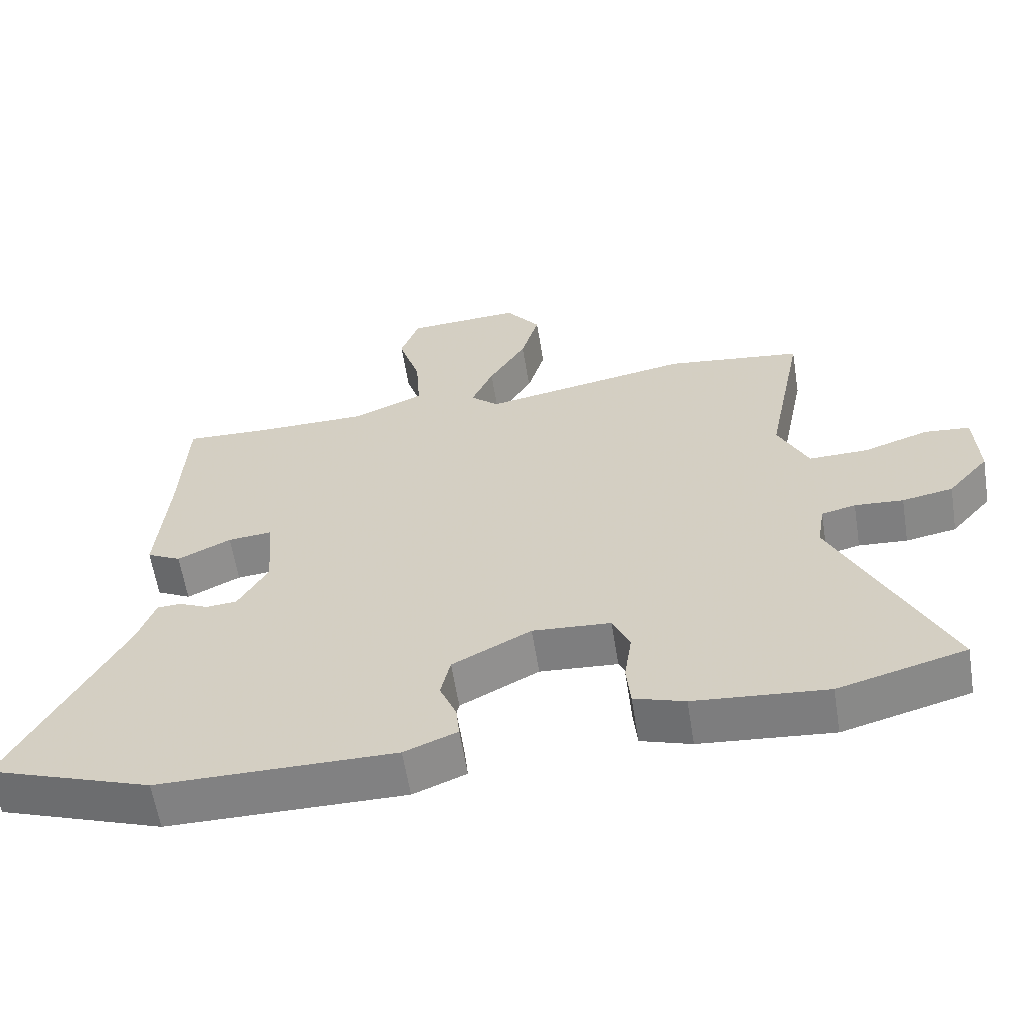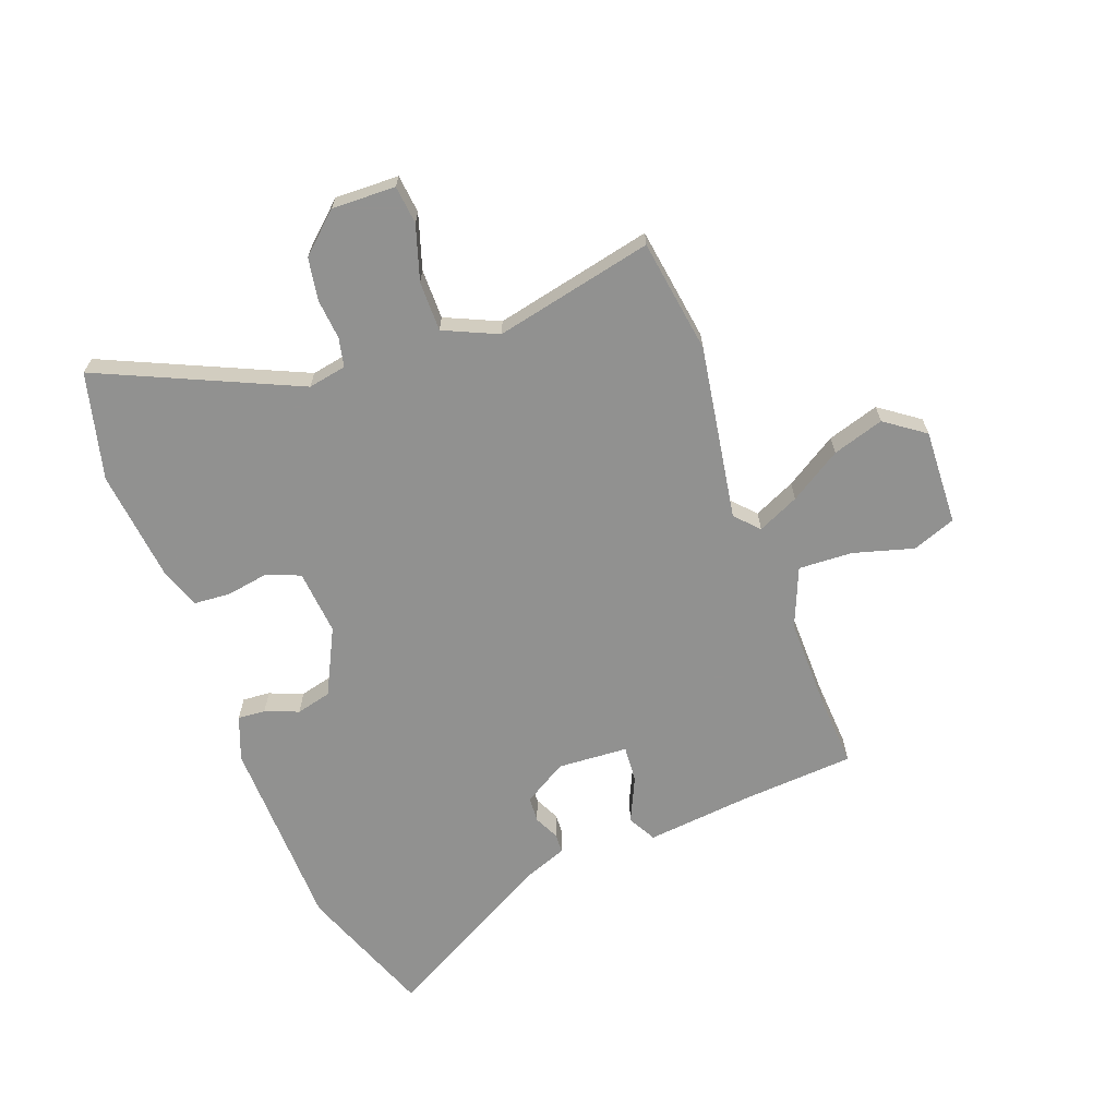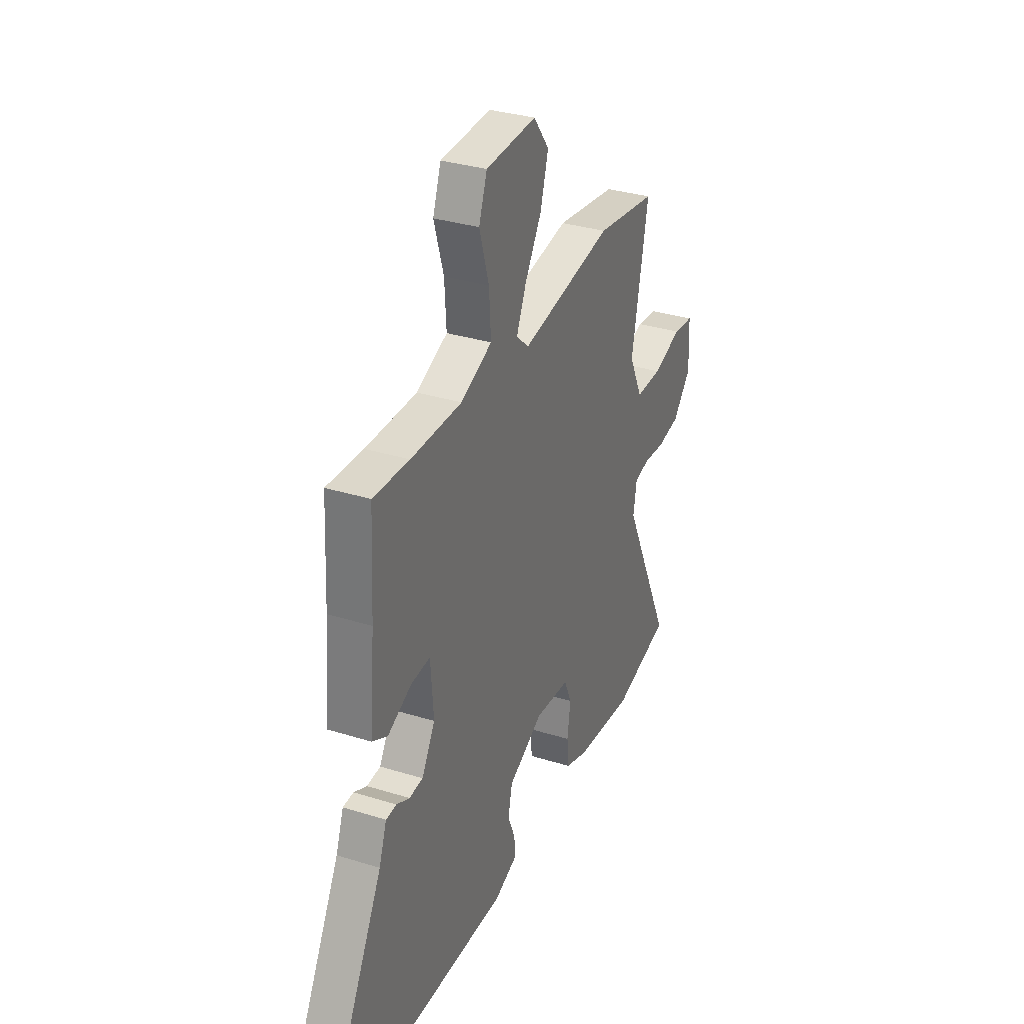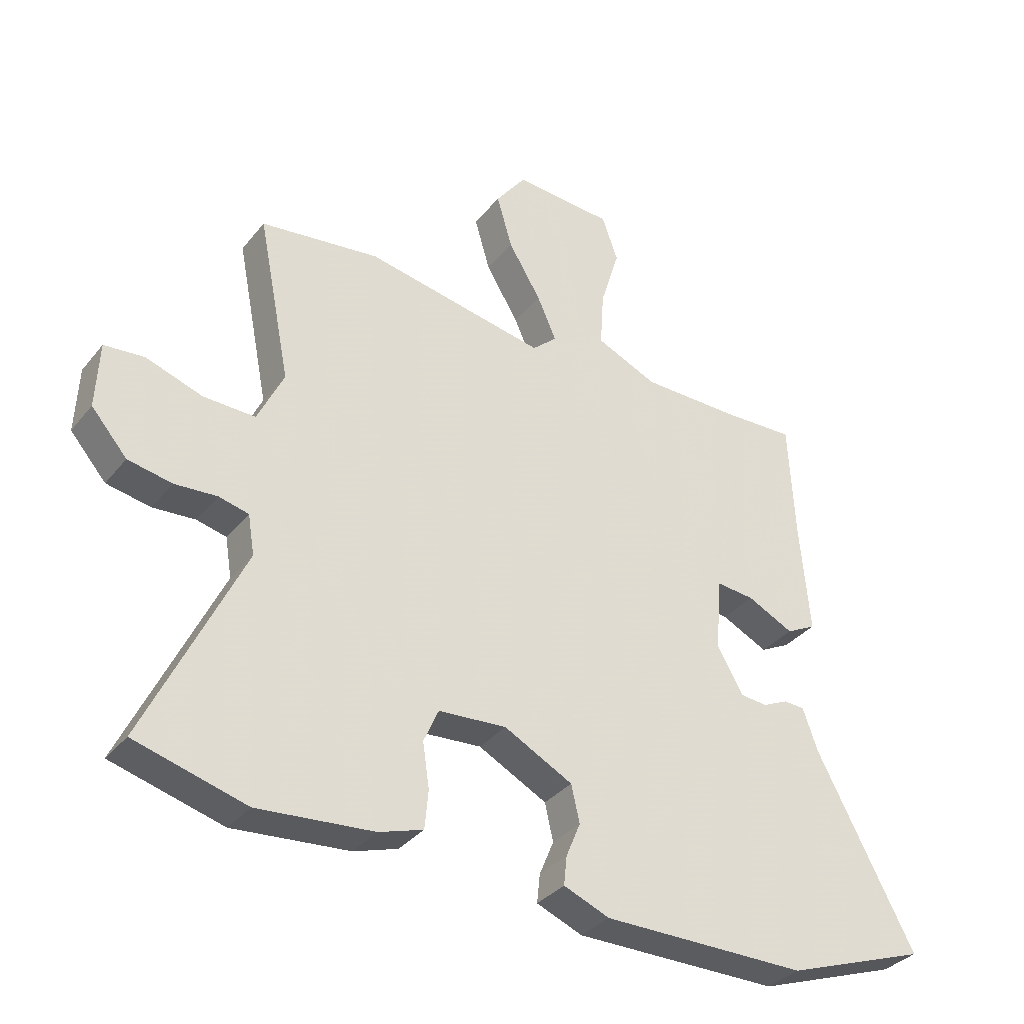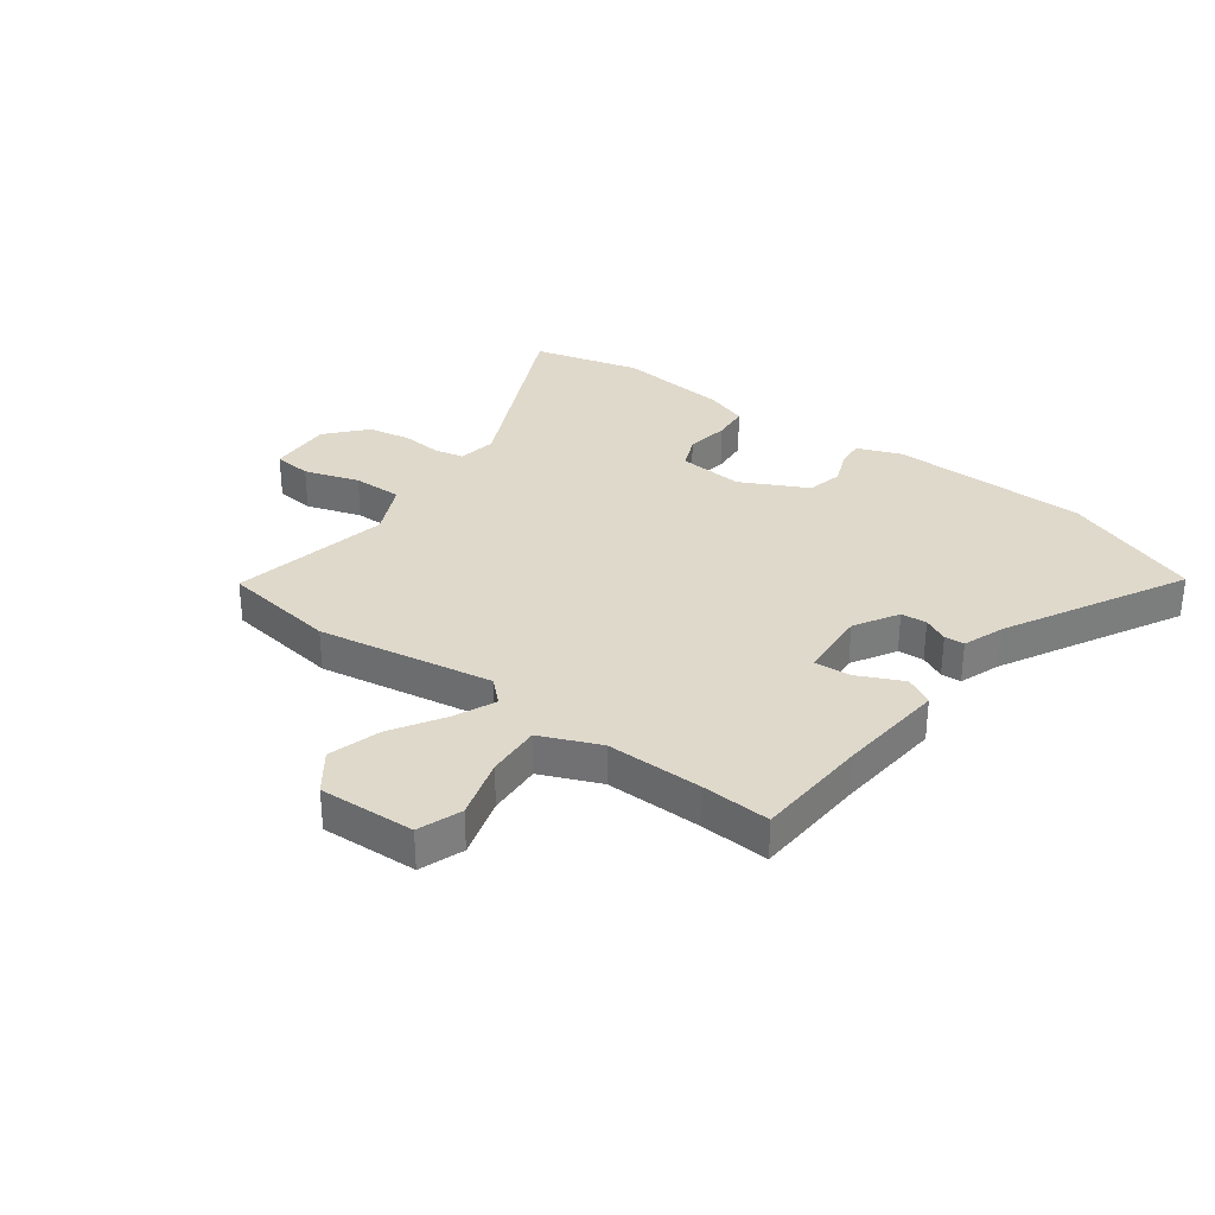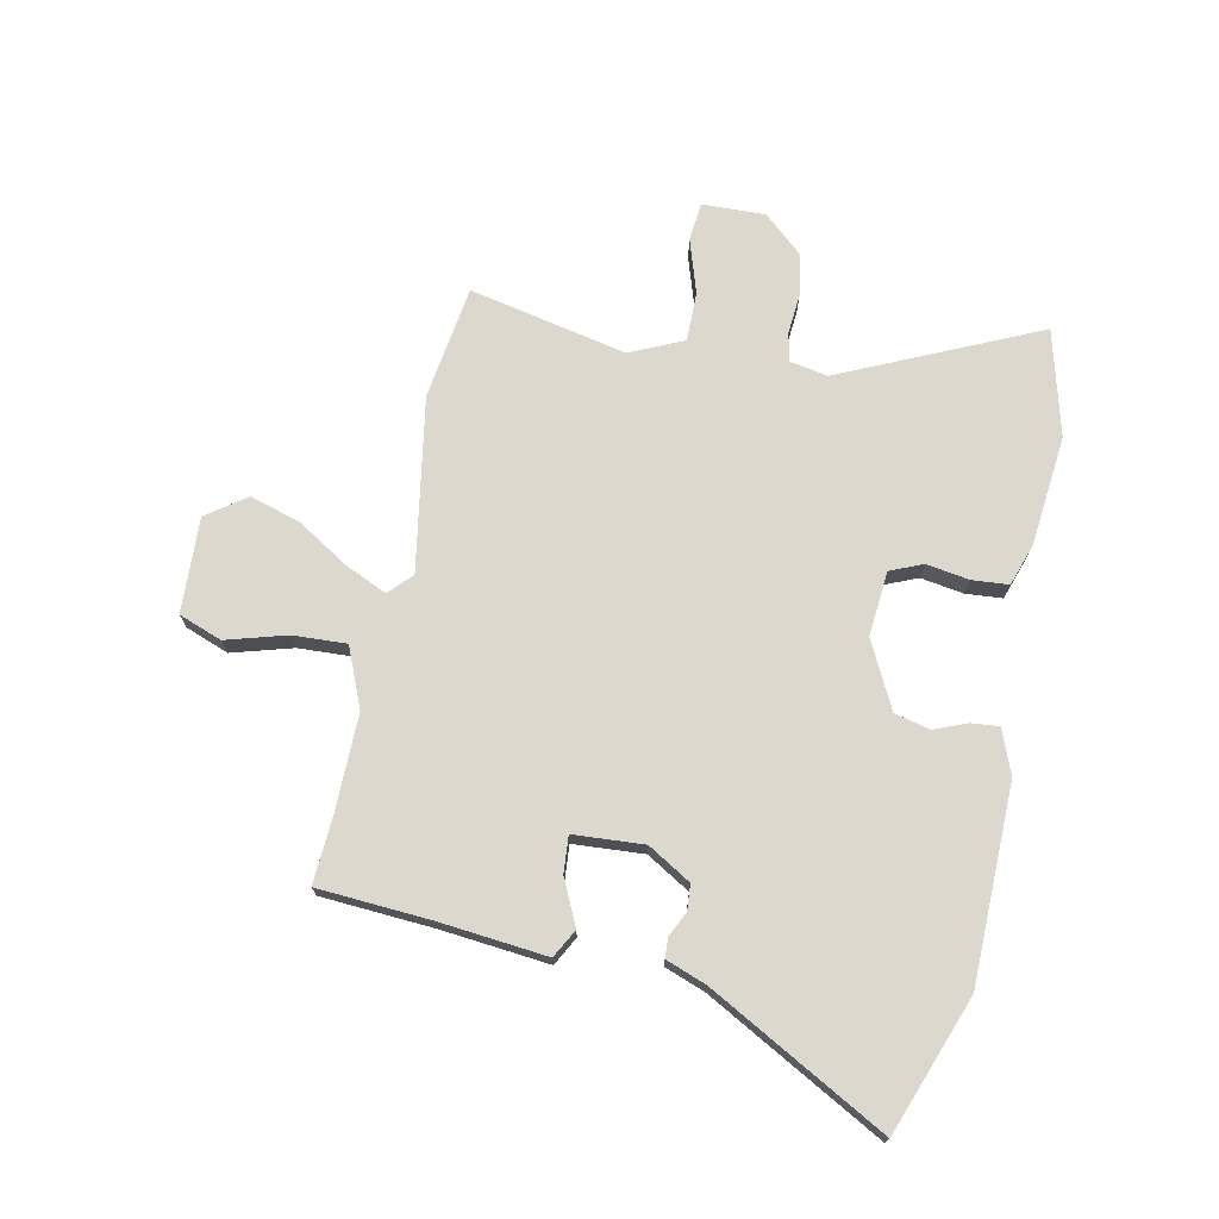
<metadata>
{"format":"obj","ext":"obj","renderer":"f3d","projection":"perspective","resolution":1024,"background":"white","views":[{"elev":-60.6,"azim":-170.9,"up":"+Z"},{"elev":-66.0,"azim":-68.5,"up":"+Y"},{"elev":32.4,"azim":113.5,"up":"+Z"},{"elev":-34.4,"azim":-32.9,"up":"+Z"},{"elev":32.3,"azim":37.1,"up":"+Y"},{"elev":72.2,"azim":102.5,"up":"+Y"}]}
</metadata>
<code>
v 0.685 0.07 -0.434
v 0.446 0.07 -0.519
v 0.102 0.07 -0.52
v 0.025 0.07 -0.489
v 0.03 0.07 -0.441
v 0.054 0.07 -0.383
v 0.04 0.07 -0.321
v -0.075 0.07 -0.261
v -0.189 0.07 -0.269
v -0.214 0.07 -0.326
v -0.203 0.07 -0.401
v -0.209 0.07 -0.465
v -0.283 0.07 -0.489
v -0.477 0.07 -0.506
v -0.663 0.07 -0.455
v -0.501 0.07 -0.113
v -0.512 0.07 -0.046
v -0.562 0.07 -0.034
v -0.633 0.07 -0.039
v -0.707 0.07 -0.025
v -0.767 0.07 0.044
v -0.762 0.07 0.155
v -0.695 0.07 0.161
v -0.6 0.07 0.129
v -0.513 0.07 0.127
v -0.469 0.07 0.22
v -0.524 0.07 0.497
v -0.324 0.07 0.523
v -0.02 0.07 0.467
v 0.021 0.07 0.504
v -0.011 0.07 0.577
v -0.066 0.07 0.668
v -0.092 0.07 0.758
v -0.041 0.07 0.826
v 0.126 0.07 0.816
v 0.153 0.07 0.74
v 0.121 0.07 0.635
v 0.115 0.07 0.541
v 0.218 0.07 0.496
v 0.386 0.07 0.495
v 0.505 0.07 0.5
v 0.515 0.07 0.302
v 0.531 0.07 0.115
v 0.481 0.07 0.089
v 0.403 0.07 0.127
v 0.339 0.07 0.133
v 0.329 0.07 0.01
v 0.373 0.07 -0.066
v 0.418 0.07 -0.07
v 0.461 0.07 -0.05
v 0.496 0.07 -0.052
v 0.521 0.07 -0.123
v 0.685 0 -0.434
v 0.446 0 -0.519
v 0.102 0 -0.52
v 0.025 0 -0.489
v 0.03 0 -0.441
v 0.054 0 -0.383
v 0.04 0 -0.321
v -0.075 0 -0.261
v -0.189 0 -0.269
v -0.214 0 -0.326
v -0.203 0 -0.401
v -0.209 0 -0.465
v -0.283 0 -0.489
v -0.477 0 -0.506
v -0.663 0 -0.455
v -0.501 0 -0.113
v -0.512 0 -0.046
v -0.562 0 -0.034
v -0.633 0 -0.039
v -0.707 0 -0.025
v -0.767 0 0.044
v -0.762 0 0.155
v -0.695 0 0.161
v -0.6 0 0.129
v -0.513 0 0.127
v -0.469 0 0.22
v -0.524 0 0.497
v -0.324 0 0.523
v -0.02 0 0.467
v 0.021 0 0.504
v -0.011 0 0.577
v -0.066 0 0.668
v -0.092 0 0.758
v -0.041 0 0.826
v 0.126 0 0.816
v 0.153 0 0.74
v 0.121 0 0.635
v 0.115 0 0.541
v 0.218 0 0.496
v 0.386 0 0.495
v 0.505 0 0.5
v 0.515 0 0.302
v 0.531 0 0.115
v 0.481 0 0.089
v 0.403 0 0.127
v 0.339 0 0.133
v 0.329 0 0.01
v 0.373 0 -0.066
v 0.418 0 -0.07
v 0.461 0 -0.05
v 0.496 0 -0.052
v 0.521 0 -0.123
f 49 50 51 52
f 48 49 52 1
f 42 43 44 45
f 40 41 42 45
f 39 40 45 46
f 38 39 46 47
f 34 35 36 37
f 34 37 38
f 31 32 33 34
f 30 31 34 38
f 29 30 38 47
f 26 27 28 29
f 25 26 29 47
f 21 22 23 24
f 18 19 20 21
f 17 18 21 24
f 13 14 15 16
f 13 16 17
f 10 11 12 13
f 10 13 17 24
f 3 4 5 6
f 3 6 7
f 48 1 2 3
f 48 3 7
f 47 48 7 8
f 25 47 8 9
f 9 10 24 25
f 104 103 102 101
f 53 104 101 100
f 97 96 95 94
f 97 94 93 92
f 98 97 92 91
f 99 98 91 90
f 89 88 87 86
f 90 89 86
f 86 85 84 83
f 90 86 83 82
f 99 90 82 81
f 81 80 79 78
f 99 81 78 77
f 76 75 74 73
f 73 72 71 70
f 76 73 70 69
f 68 67 66 65
f 69 68 65
f 65 64 63 62
f 76 69 65 62
f 58 57 56 55
f 59 58 55
f 55 54 53 100
f 59 55 100
f 60 59 100 99
f 61 60 99 77
f 77 76 62 61
f 1 53 54 2
f 2 54 55 3
f 3 55 56 4
f 4 56 57 5
f 5 57 58 6
f 6 58 59 7
f 7 59 60 8
f 8 60 61 9
f 9 61 62 10
f 10 62 63 11
f 11 63 64 12
f 12 64 65 13
f 13 65 66 14
f 14 66 67 15
f 15 67 68 16
f 16 68 69 17
f 17 69 70 18
f 18 70 71 19
f 19 71 72 20
f 20 72 73 21
f 21 73 74 22
f 22 74 75 23
f 23 75 76 24
f 24 76 77 25
f 25 77 78 26
f 26 78 79 27
f 27 79 80 28
f 28 80 81 29
f 29 81 82 30
f 30 82 83 31
f 31 83 84 32
f 32 84 85 33
f 33 85 86 34
f 34 86 87 35
f 35 87 88 36
f 36 88 89 37
f 37 89 90 38
f 38 90 91 39
f 39 91 92 40
f 40 92 93 41
f 41 93 94 42
f 42 94 95 43
f 43 95 96 44
f 44 96 97 45
f 45 97 98 46
f 46 98 99 47
f 47 99 100 48
f 48 100 101 49
f 49 101 102 50
f 50 102 103 51
f 51 103 104 52
f 52 104 53 1

</code>
